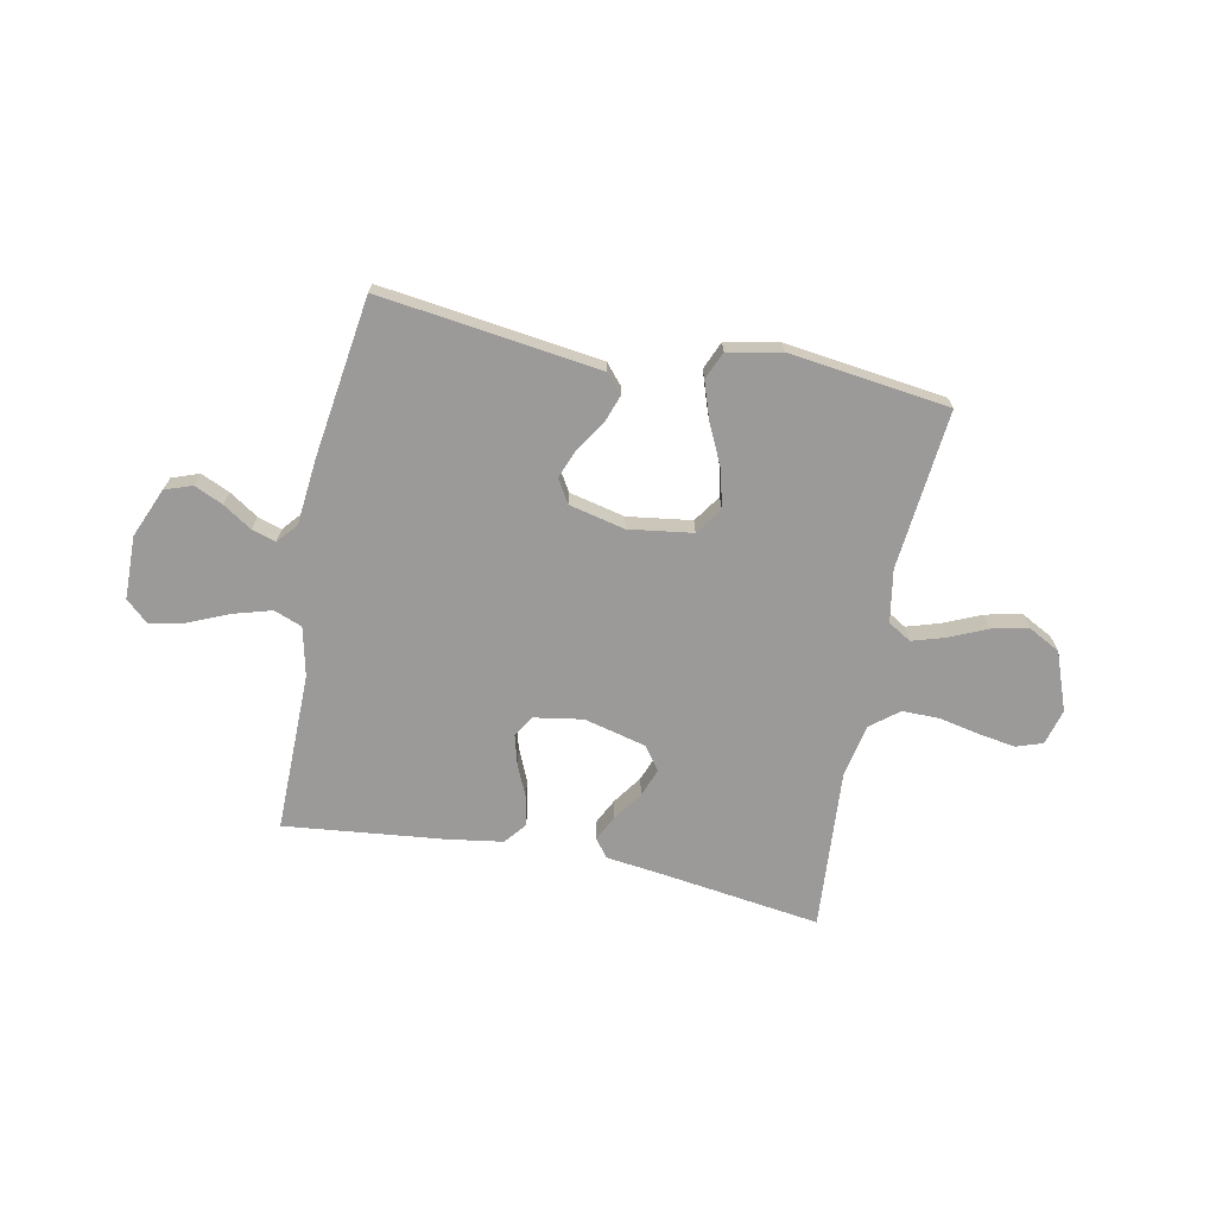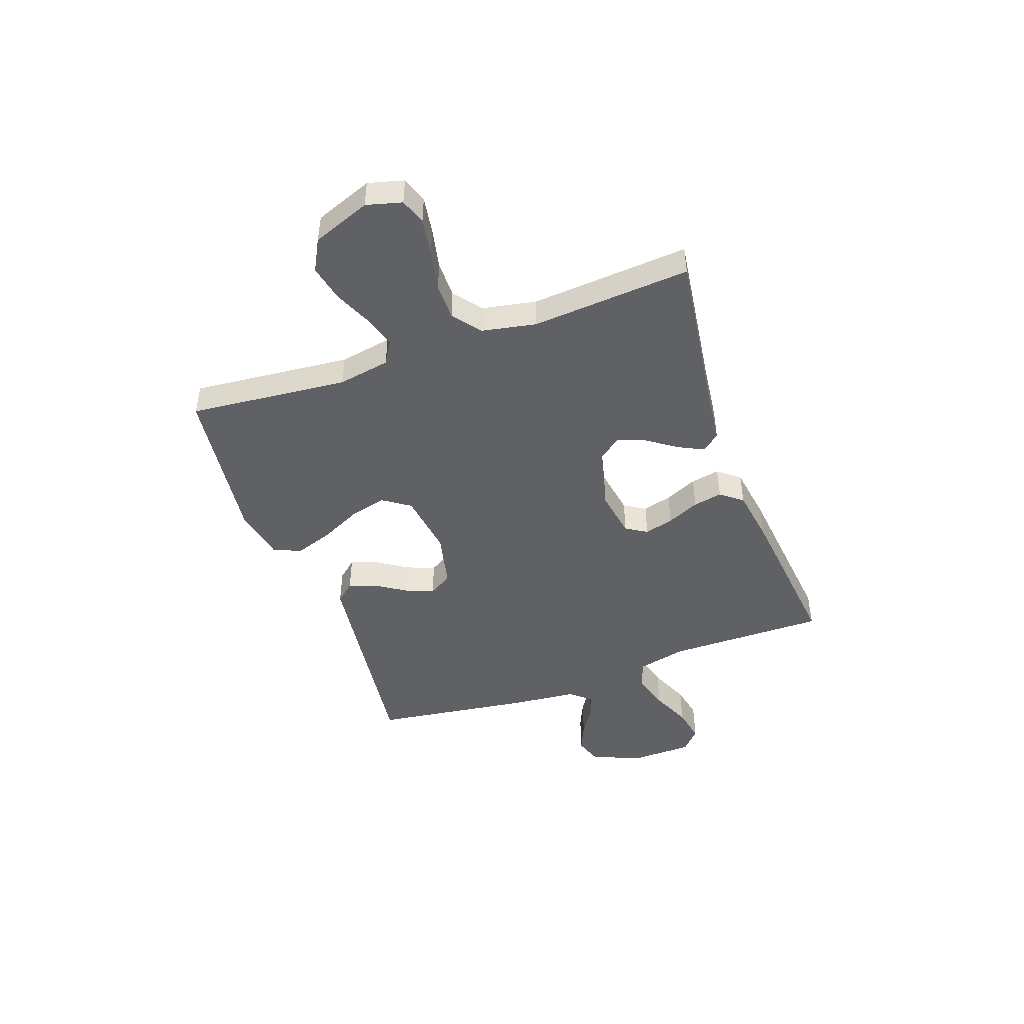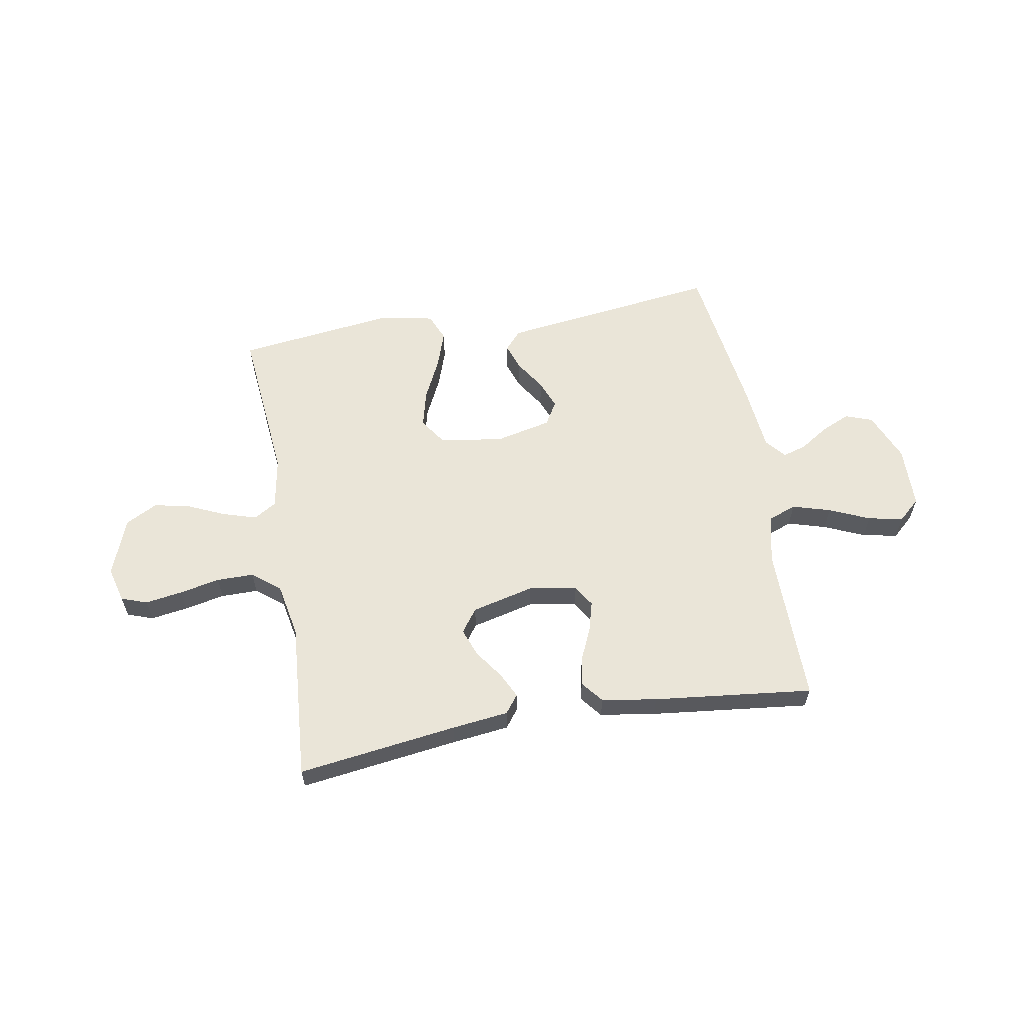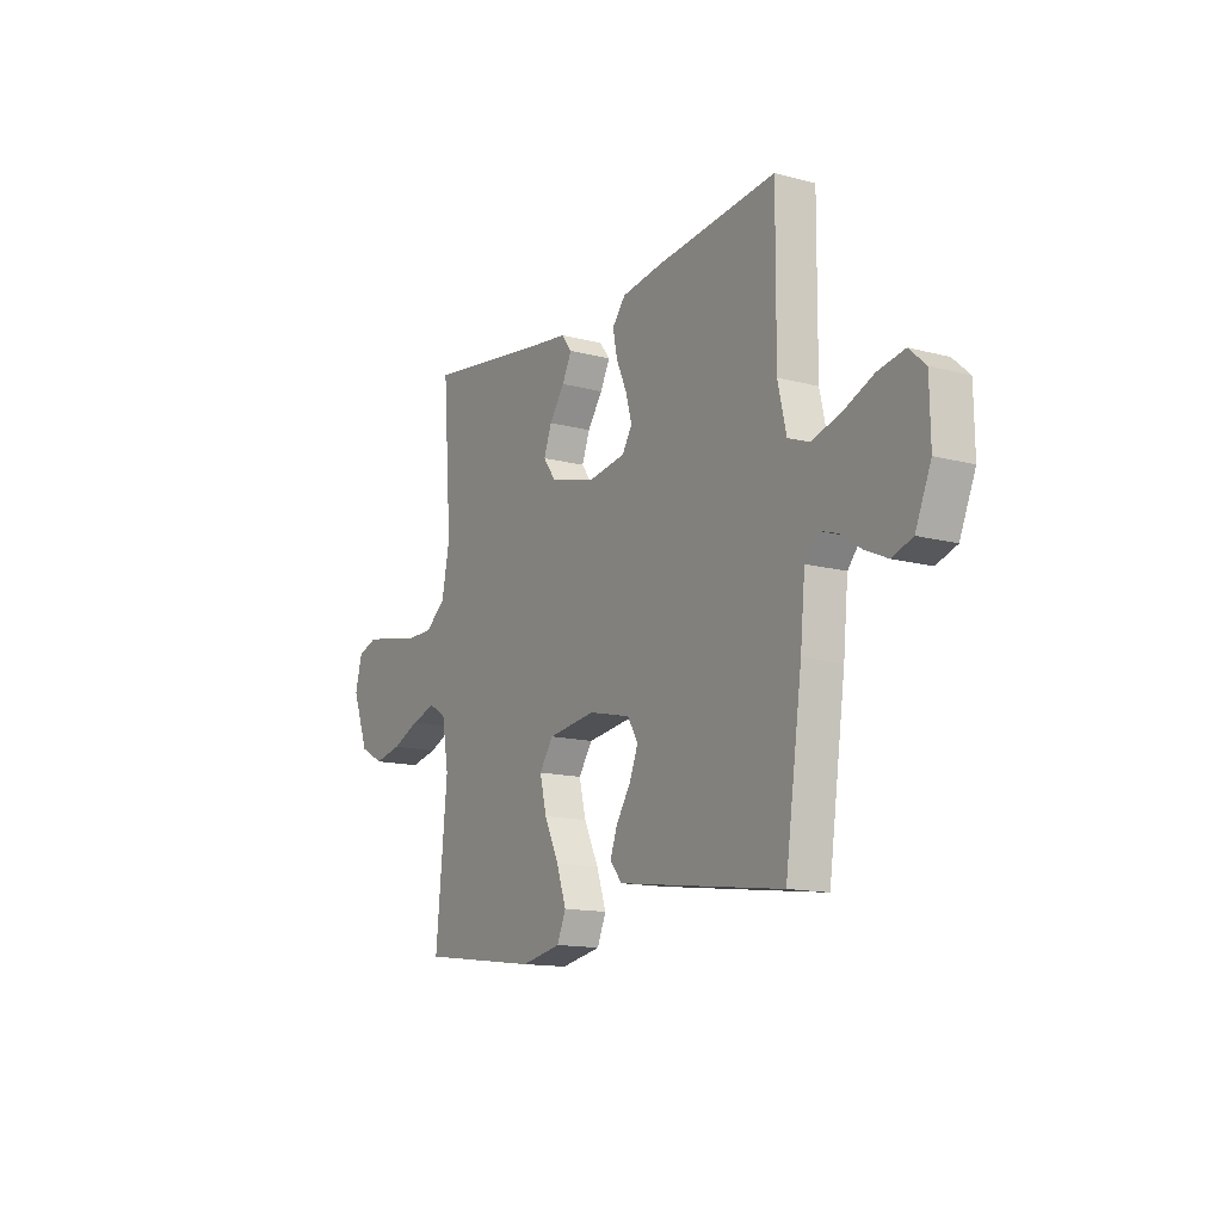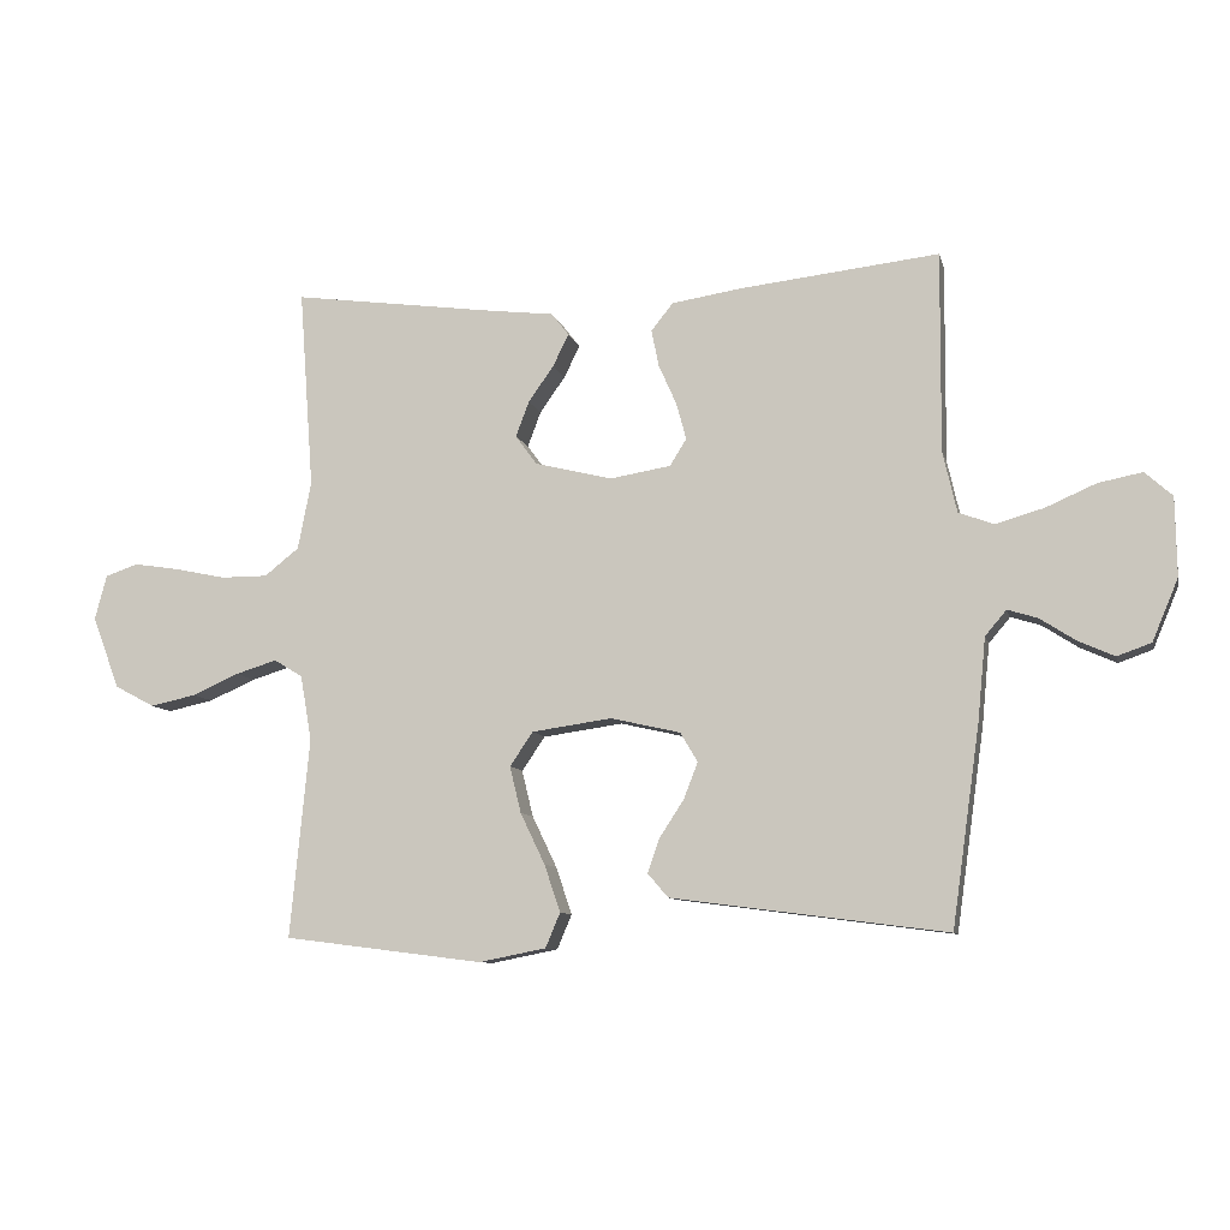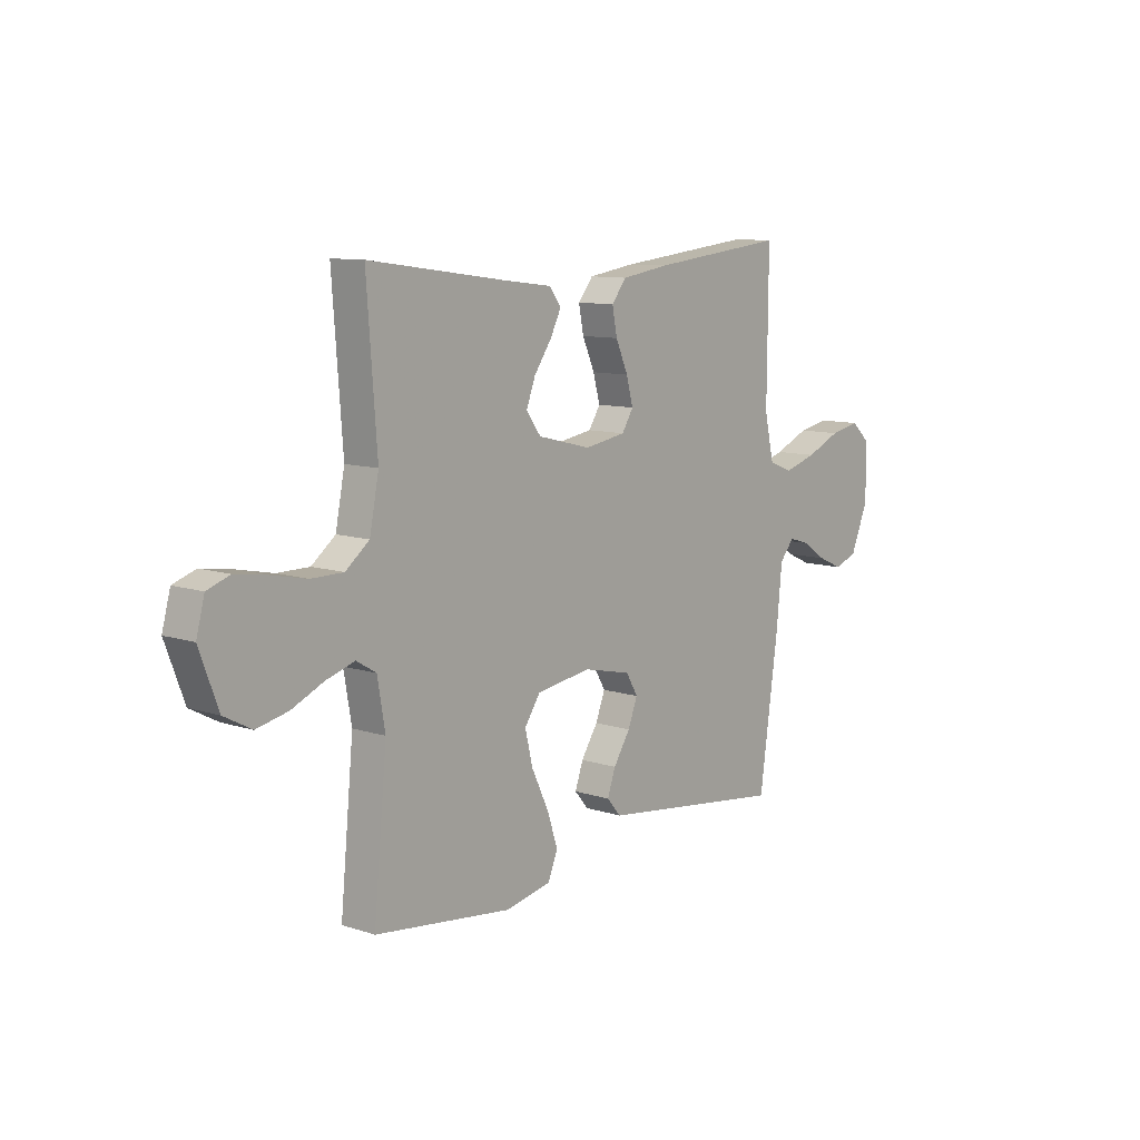
<metadata>
{"format":"obj","ext":"obj","renderer":"f3d","projection":"perspective","resolution":1024,"background":"white","views":[{"elev":-69.4,"azim":168.6,"up":"+Y"},{"elev":-46.3,"azim":-70.3,"up":"+Y"},{"elev":59.6,"azim":-9.8,"up":"+Y"},{"elev":-13.7,"azim":59.1,"up":"+Z"},{"elev":-9.1,"azim":13.1,"up":"+Z"},{"elev":10.1,"azim":-50.3,"up":"+Z"}]}
</metadata>
<code>
v -0.5 0.07 0.5
v -0.2 0.07 0.459
v -0.093 0.07 0.446
v -0.067 0.07 0.412
v -0.091 0.07 0.364
v -0.129 0.07 0.31
v -0.149 0.07 0.257
v -0.117 0.07 0.213
v 0 0.07 0.184
v 0.091 0.07 0.199
v 0.116 0.07 0.239
v 0.101 0.07 0.294
v 0.074 0.07 0.355
v 0.063 0.07 0.41
v 0.096 0.07 0.451
v 0.2 0.07 0.467
v 0.5 0.07 0.5
v 0.498 0.07 0.2
v 0.519 0.07 0.108
v 0.572 0.07 0.088
v 0.644 0.07 0.109
v 0.72 0.07 0.142
v 0.786 0.07 0.155
v 0.827 0.07 0.118
v 0.829 0.07 0
v 0.79 0.07 -0.093
v 0.739 0.07 -0.111
v 0.685 0.07 -0.087
v 0.631 0.07 -0.052
v 0.586 0.07 -0.038
v 0.554 0.07 -0.076
v 0.542 0.07 -0.2
v 0.5 0.07 -0.5
v 0.2 0.07 -0.461
v 0.086 0.07 -0.446
v 0.055 0.07 -0.41
v 0.073 0.07 -0.359
v 0.11 0.07 -0.302
v 0.131 0.07 -0.248
v 0.105 0.07 -0.204
v 0 0.07 -0.18
v -0.12 0.07 -0.197
v -0.155 0.07 -0.248
v -0.138 0.07 -0.318
v -0.101 0.07 -0.395
v -0.077 0.07 -0.466
v -0.099 0.07 -0.518
v -0.2 0.07 -0.538
v -0.5 0.07 -0.5
v -0.471 0.07 -0.2
v -0.488 0.07 -0.102
v -0.531 0.07 -0.076
v -0.593 0.07 -0.095
v -0.663 0.07 -0.126
v -0.732 0.07 -0.141
v -0.792 0.07 -0.109
v -0.833 0.07 0
v -0.815 0.07 0.067
v -0.766 0.07 0.084
v -0.696 0.07 0.073
v -0.62 0.07 0.057
v -0.55 0.07 0.057
v -0.498 0.07 0.098
v -0.478 0.07 0.2
v -0.5 0 0.5
v -0.2 0 0.459
v -0.093 0 0.446
v -0.067 0 0.412
v -0.091 0 0.364
v -0.129 0 0.31
v -0.149 0 0.257
v -0.117 0 0.213
v 0 0 0.184
v 0.091 0 0.199
v 0.116 0 0.239
v 0.101 0 0.294
v 0.074 0 0.355
v 0.063 0 0.41
v 0.096 0 0.451
v 0.2 0 0.467
v 0.5 0 0.5
v 0.498 0 0.2
v 0.519 0 0.108
v 0.572 0 0.088
v 0.644 0 0.109
v 0.72 0 0.142
v 0.786 0 0.155
v 0.827 0 0.118
v 0.829 0 0
v 0.79 0 -0.093
v 0.739 0 -0.111
v 0.685 0 -0.087
v 0.631 0 -0.052
v 0.586 0 -0.038
v 0.554 0 -0.076
v 0.542 0 -0.2
v 0.5 0 -0.5
v 0.2 0 -0.461
v 0.086 0 -0.446
v 0.055 0 -0.41
v 0.073 0 -0.359
v 0.11 0 -0.302
v 0.131 0 -0.248
v 0.105 0 -0.204
v 0 0 -0.18
v -0.12 0 -0.197
v -0.155 0 -0.248
v -0.138 0 -0.318
v -0.101 0 -0.395
v -0.077 0 -0.466
v -0.099 0 -0.518
v -0.2 0 -0.538
v -0.5 0 -0.5
v -0.471 0 -0.2
v -0.488 0 -0.102
v -0.531 0 -0.076
v -0.593 0 -0.095
v -0.663 0 -0.126
v -0.732 0 -0.141
v -0.792 0 -0.109
v -0.833 0 0
v -0.815 0 0.067
v -0.766 0 0.084
v -0.696 0 0.073
v -0.62 0 0.057
v -0.55 0 0.057
v -0.498 0 0.098
v -0.478 0 0.2
f 58 59 60 61
f 56 57 58 61
f 56 61 62
f 53 54 55 56
f 52 53 56 62
f 51 52 62 63
f 47 48 49 50
f 44 45 46 47
f 43 44 47 50
f 42 43 50 51
f 35 36 37 38
f 35 38 39
f 34 35 39
f 31 32 33 34
f 30 31 34 39
f 26 27 28 29
f 26 29 30
f 25 26 30
f 24 25 30
f 21 22 23 24
f 20 21 24 30
f 19 20 30 39
f 15 16 17 18
f 12 13 14 15
f 11 12 15 18
f 10 11 18 19
f 3 4 5 6
f 2 3 6 7
f 64 1 2 7
f 63 64 7 8
f 41 42 51 63
f 40 41 63 8
f 39 40 8 9
f 9 10 19 39
f 125 124 123 122
f 125 122 121 120
f 126 125 120
f 120 119 118 117
f 126 120 117 116
f 127 126 116 115
f 114 113 112 111
f 111 110 109 108
f 114 111 108 107
f 115 114 107 106
f 102 101 100 99
f 103 102 99
f 103 99 98
f 98 97 96 95
f 103 98 95 94
f 93 92 91 90
f 94 93 90
f 94 90 89
f 94 89 88
f 88 87 86 85
f 94 88 85 84
f 103 94 84 83
f 82 81 80 79
f 79 78 77 76
f 82 79 76 75
f 83 82 75 74
f 70 69 68 67
f 71 70 67 66
f 71 66 65 128
f 72 71 128 127
f 127 115 106 105
f 72 127 105 104
f 73 72 104 103
f 103 83 74 73
f 1 65 66 2
f 2 66 67 3
f 3 67 68 4
f 4 68 69 5
f 5 69 70 6
f 6 70 71 7
f 7 71 72 8
f 8 72 73 9
f 9 73 74 10
f 10 74 75 11
f 11 75 76 12
f 12 76 77 13
f 13 77 78 14
f 14 78 79 15
f 15 79 80 16
f 16 80 81 17
f 17 81 82 18
f 18 82 83 19
f 19 83 84 20
f 20 84 85 21
f 21 85 86 22
f 22 86 87 23
f 23 87 88 24
f 24 88 89 25
f 25 89 90 26
f 26 90 91 27
f 27 91 92 28
f 28 92 93 29
f 29 93 94 30
f 30 94 95 31
f 31 95 96 32
f 32 96 97 33
f 33 97 98 34
f 34 98 99 35
f 35 99 100 36
f 36 100 101 37
f 37 101 102 38
f 38 102 103 39
f 39 103 104 40
f 40 104 105 41
f 41 105 106 42
f 42 106 107 43
f 43 107 108 44
f 44 108 109 45
f 45 109 110 46
f 46 110 111 47
f 47 111 112 48
f 48 112 113 49
f 49 113 114 50
f 50 114 115 51
f 51 115 116 52
f 52 116 117 53
f 53 117 118 54
f 54 118 119 55
f 55 119 120 56
f 56 120 121 57
f 57 121 122 58
f 58 122 123 59
f 59 123 124 60
f 60 124 125 61
f 61 125 126 62
f 62 126 127 63
f 63 127 128 64
f 64 128 65 1

</code>
